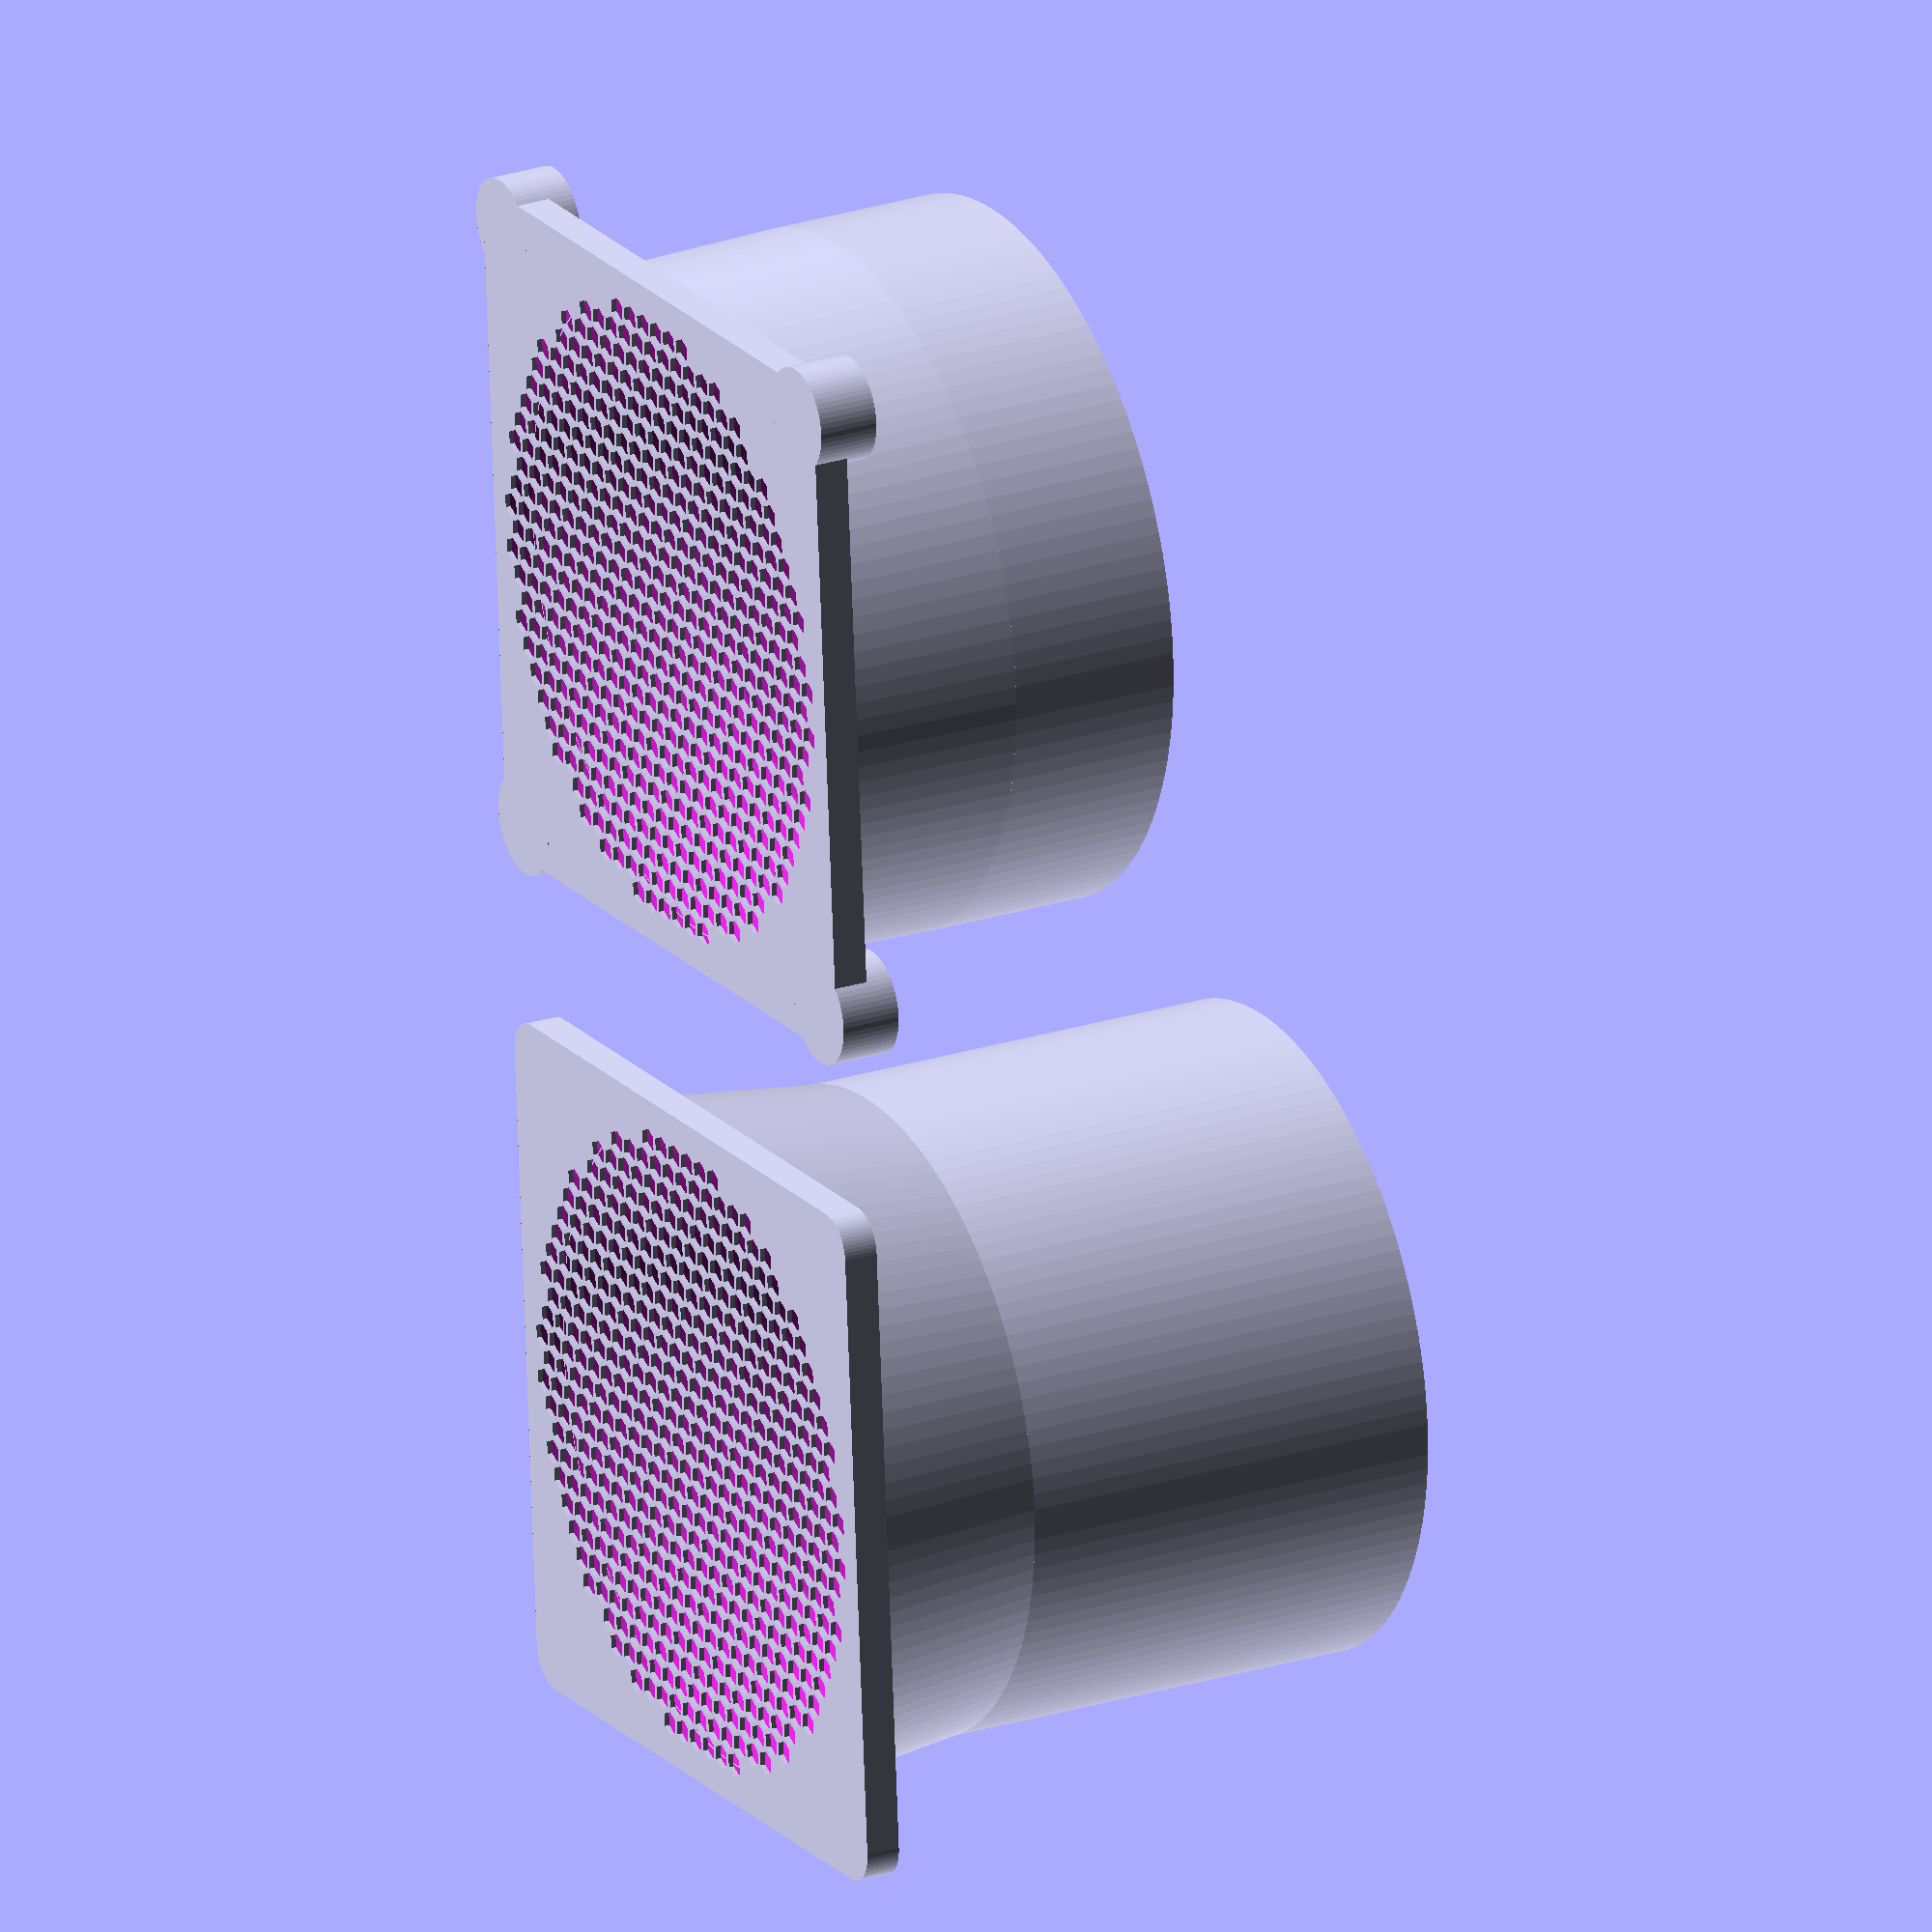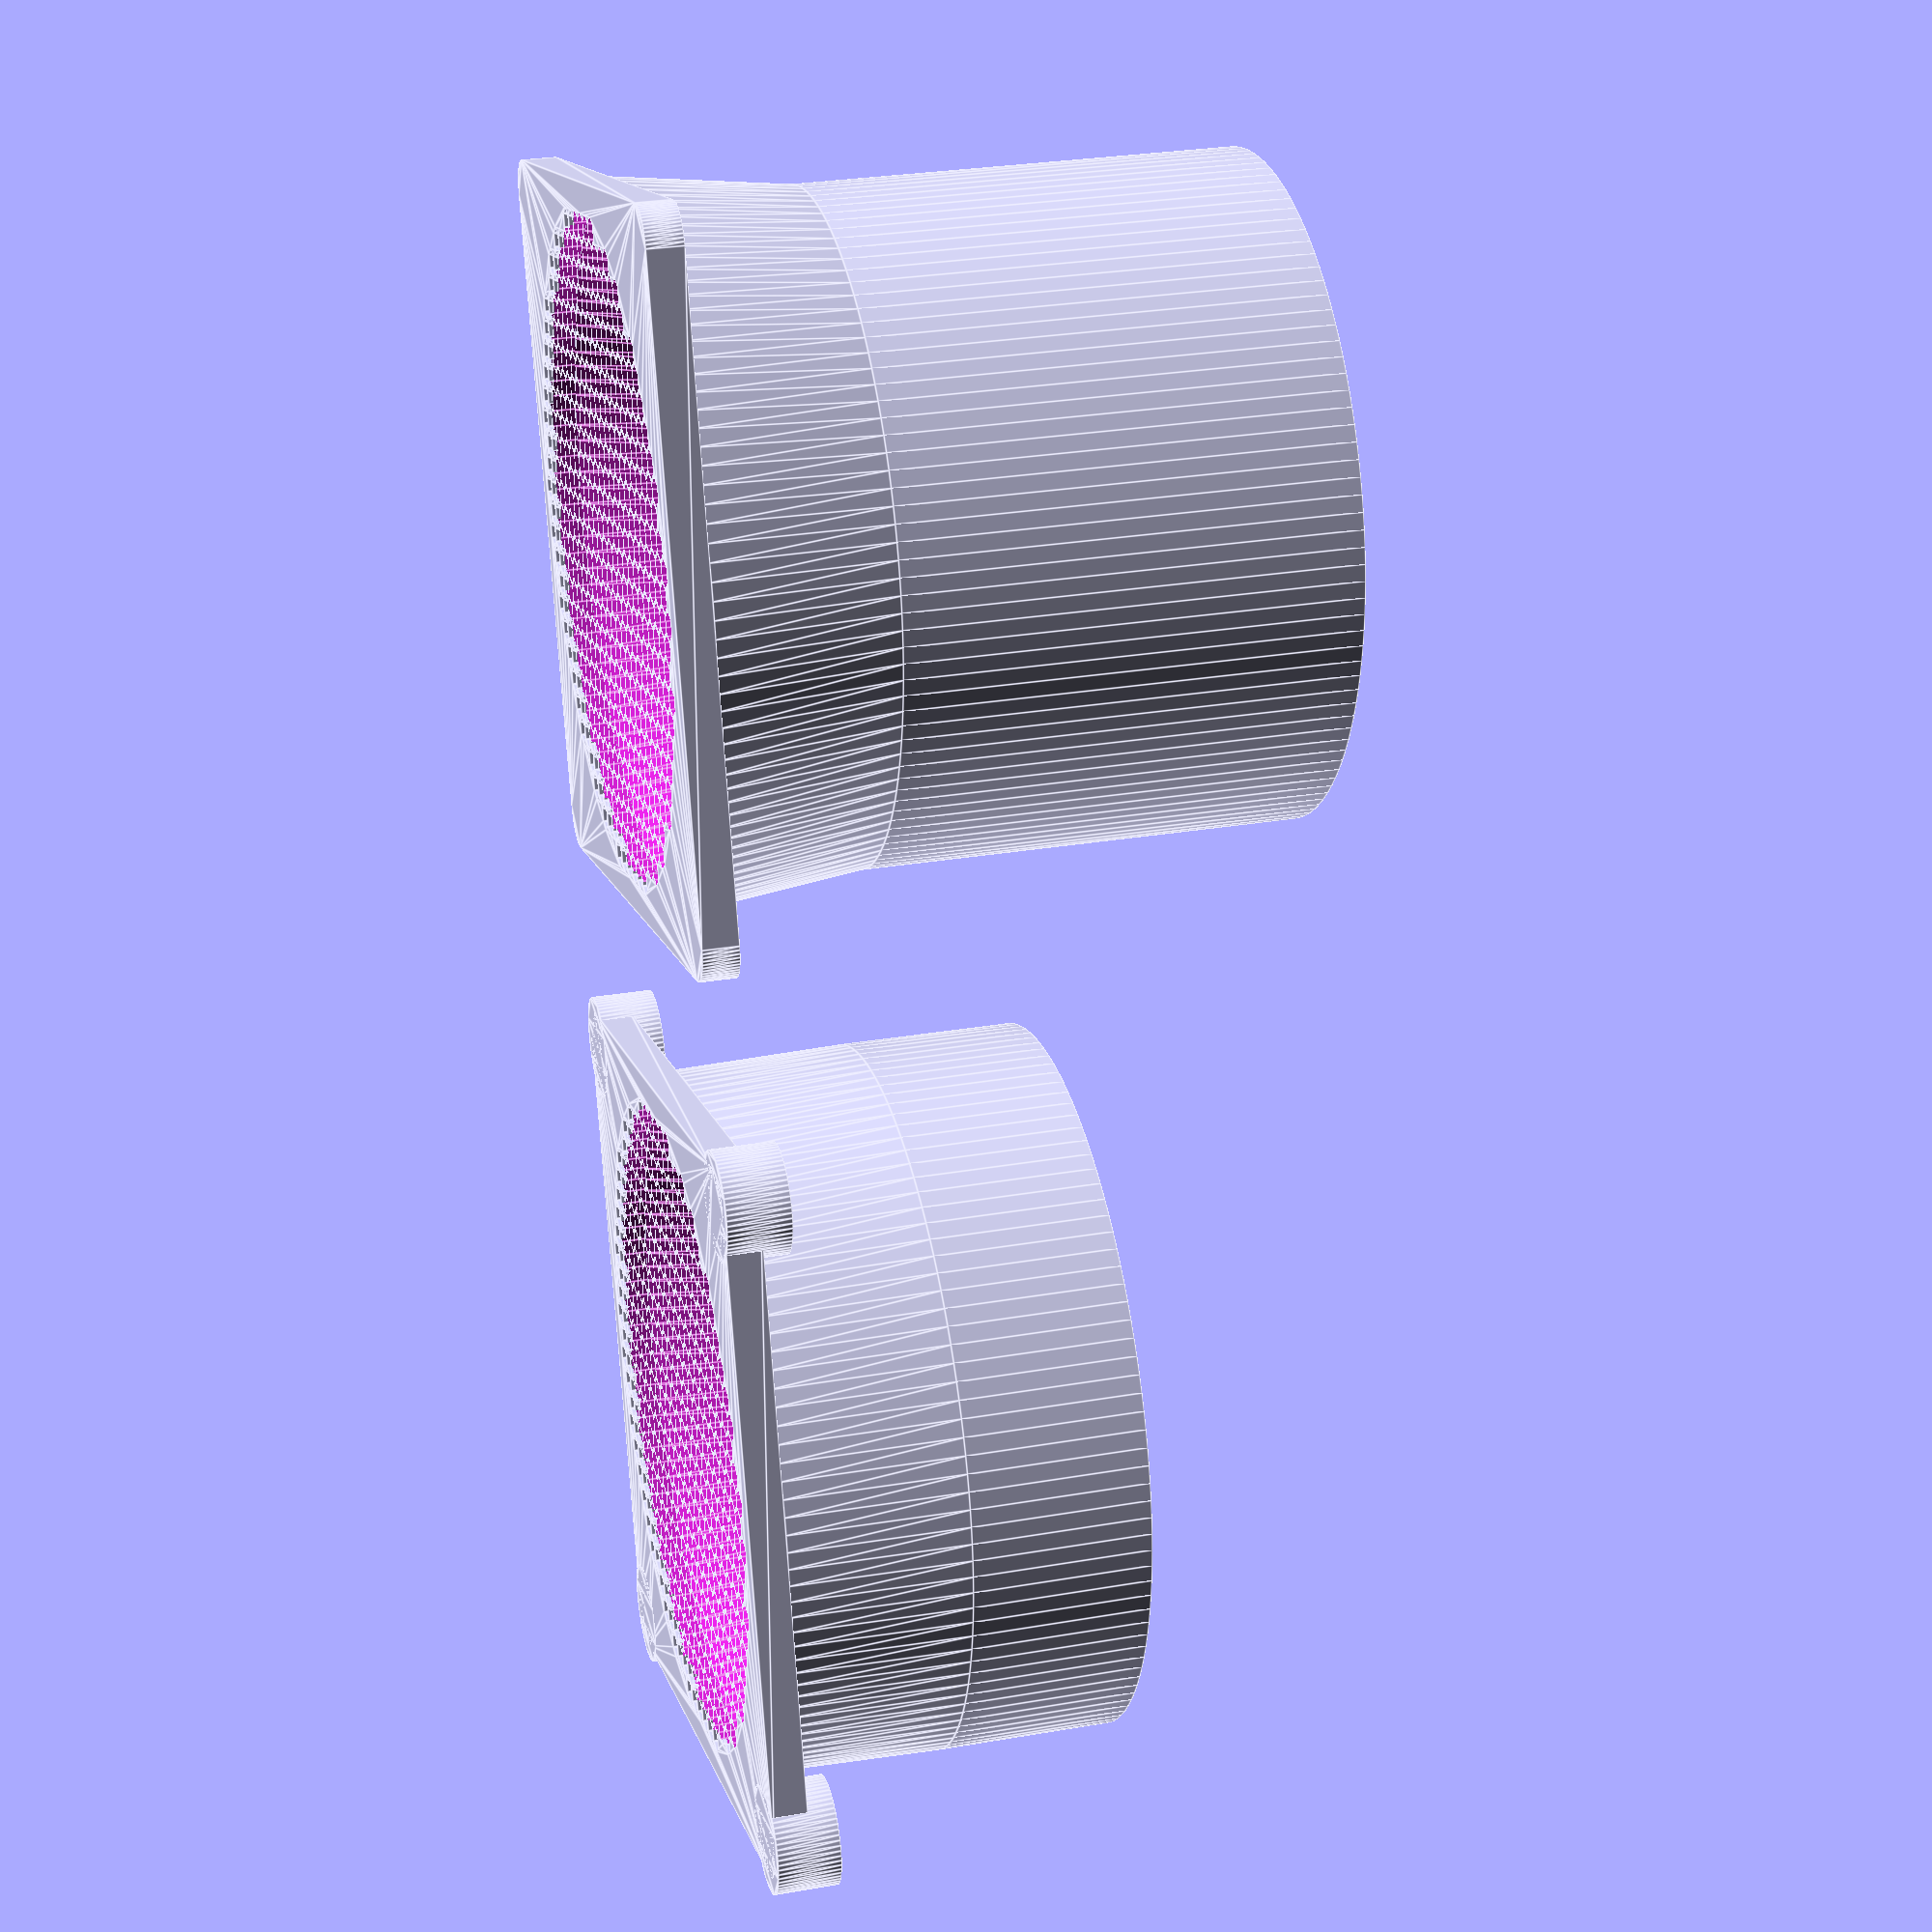
<openscad>
/*
 *  Parametric 3D printed vent adapter for regular computer fan.
 *  Copyright (C) 2019  Ivan Mironov <mironov.ivan@gmail.com>
 *
 *  This program is free software: you can redistribute it and/or modify
 *  it under the terms of the GNU General Public License as published by
 *  the Free Software Foundation, either version 3 of the License, or
 *  (at your option) any later version.
 *
 *  This program is distributed in the hope that it will be useful,
 *  but WITHOUT ANY WARRANTY; without even the implied warranty of
 *  MERCHANTABILITY or FITNESS FOR A PARTICULAR PURPOSE.  See the
 *  GNU General Public License for more details.
 *
 *  You should have received a copy of the GNU General Public License
 *  along with this program. If not, see <http://www.gnu.org/licenses/>.
 */

use <MCAD/nuts_and_bolts.scad>

WIDTH = 80.0;  // mm
SCREW_HOLE_DIST = 71.5;  // mm
SCREW = 4;
PLATE_THICKNESS = 4.0;  // mm
FAN_DIAM = 77.0;  // mm

ROUNDING_DIAM = WIDTH - SCREW_HOLE_DIST;

NET_HEIGHT = 0.6;  // mm
NET_HOLE_WIDTH = 3.0;  // mm
NET_HOLE_SPACING = 0.6;  // mm

PIPE_ADAPTER_HEIGHT = 20.0;  // mm
PIPE_BOTTOM_FITTING_HEIGHT = 20.0;  // mm
PIPE_TOP_FITTING_HEIGHT = 50.0;  // mm

PIPE_DIAM = 75.0;  // outer, mm
PIPE_WALL_THICKNESS = 3.0;  // mm

NUT_PLACE_HEIGHT = 3.0;  // mm
NUT_PLACE_DIAM = 12.0;  // mm

TOLERANCE = 0.1;  // mm

// Overlap, used for geometry subtraction.
OS = 1.0;  // mm
// Overlap, used for geometry addition.
OA = 0.01;  // mm


// Width is over the "x" axis.
module hex(width)
{
	circle(d=width, $fn=6);
}

// Depth is over the "y" axis.
function hex_depth(width) = sqrt(3.0) / 2.0 * width;

// Sum of 2D cubic coordinates.
function hex_cc_sum(a, b) = [a[0] + b[0], a[1] + b[1], a[2] + b[2]];

// All possible directions from "zero" hexagon in cubic 2D coordinates.
function hex_cc_direction(direction) = [
	[+1, -1,  0],
	[+1,  0, -1],
	[ 0, +1, -1],
	[-1, +1,  0],
	[-1,  0, +1],
	[ 0, -1, +1],
][direction];

// Neighbor of given hexagon in cubic 2D coordinates.
function hex_cc_neighbor(cc, direction) = hex_cc_sum(cc, hex_cc_direction(direction));

// Convert cubic 2D coordinates to [col, row] (even-col is without offset over "y" axis).
function hex_cc_to_off(cc) = [cc[0], cc[2] + (cc[0] - cc[0] % 2) / 2.0];

// Convert [col, row] (even-col) to normal [x, y] 2D coordinates.
function hex_off_to_xy(off, width) = [
	off[0] * width * 3.0 / 4.0,
	off[1] * hex_depth(width) + off[0] % 2 * hex_depth(width) / 2.0,
];

// Convert cubic 2D coordinates to normal [x, y] 2D coordinates.
function hex_cc_to_xy(cc, width) = hex_off_to_xy(hex_cc_to_off(cc), width);

function hex_cc_ring_tail(cur_ring, cur_direction_mul_radius, radius) =
	cur_direction_mul_radius < 6 * radius - 1 ?
		hex_cc_ring_tail(
			concat(
				[hex_cc_neighbor(
					cur_ring[0],
					floor(cur_direction_mul_radius / radius))],
				cur_ring),
			cur_direction_mul_radius + 1,
			radius) :
		cur_ring;

function hex_cc_ring(center_cc, radius) = hex_cc_ring_tail(
	[hex_cc_direction(4) * radius],
	0,
	radius);

function hex_cc_spiral_tail(cur_spiral, radius) =
	radius > 0 ?
		hex_cc_spiral_tail(
			concat(
				cur_spiral,
				hex_cc_ring(cur_spiral[0], radius)),
			radius - 1) :
		cur_spiral;

function hex_cc_spiral(center_cc, radius) = hex_cc_spiral_tail([center_cc], radius);

// TODO: Verify. Not sure about radius calculation.
function hex_circle(width, radius) = [
	for (i = hex_cc_spiral([0, 0, 0], ceil(radius / (width * 1.5) * 2)))
		let (xy = hex_cc_to_xy(i, width))
			if (norm(xy) < radius - width / 2.0) xy
];

function screw_hole_coords() = let(half_off = SCREW_HOLE_DIST / 2.0) [
	for (x_off = [-1.0, 1.0], y_off = [-1.0, 1.0])
		[x_off * half_off, y_off * half_off, 0.0]
];

module mounting_plate_2d()
{
	half_off = SCREW_HOLE_DIST / 2.0;
	full_hex_width = NET_HOLE_WIDTH + NET_HOLE_SPACING;

	difference() {
		hull() {
			for (i = screw_hole_coords()) {
				translate(i)
					circle(d=ROUNDING_DIAM, $fn=64);
			}
		}

		// Holes for airflow.
		for (xy = hex_circle(full_hex_width, FAN_DIAM / 2.0)) {
			translate([xy.x, xy.y])
				hex(NET_HOLE_WIDTH);
		}

		// Holes for screws.
		for (x_off = [-1.0, 1.0]) {
			for (y_off = [-1.0, 1.0]) {
				translate([x_off * half_off, y_off * half_off, 0.0])
					boltHole(size=SCREW, tolerance=TOLERANCE, proj=1, $fn=64);
			}
		}
	}
}

module pipe_adapter(is_top_part)
{
	fan_wall_thickness = (WIDTH - FAN_DIAM) / 2.0;
	bottom_outer_r = WIDTH / 2.0;
	bottom_inner_r = bottom_outer_r - fan_wall_thickness;
	top_outer_r = is_top_part ?
		PIPE_DIAM / 2.0 :
		PIPE_DIAM / 2.0 + PIPE_WALL_THICKNESS;
	top_inner_r = is_top_part ?
		PIPE_DIAM / 2.0 - PIPE_WALL_THICKNESS :
		PIPE_DIAM / 2.0;
	top_inner_detent = is_top_part ?
		0.0 :
		PIPE_WALL_THICKNESS;
	top_inner_tolerance = is_top_part ?
		0.0 :
		TOLERANCE;
	fitting_height = is_top_part ?
		PIPE_TOP_FITTING_HEIGHT :
		PIPE_BOTTOM_FITTING_HEIGHT;

	difference() {
		union() {
			cylinder(
				h=PIPE_ADAPTER_HEIGHT,
				r1=bottom_outer_r,
				r2=top_outer_r,
				$fn=128);
			translate([0.0, 0.0, PIPE_ADAPTER_HEIGHT - OA])
				cylinder(
					h=fitting_height + OA,
					r=top_outer_r,
					$fn=128);
		}

		translate([0.0, 0.0, -OS])
			cylinder(
				h=PIPE_ADAPTER_HEIGHT + OS,
				r1=bottom_inner_r,
				r2=top_inner_r - top_inner_detent,
				$fn=128);

		translate([0.0, 0.0, PIPE_ADAPTER_HEIGHT - OA])
			cylinder(
				h=fitting_height + OA + OS,
				r=top_inner_r + top_inner_tolerance,
				$fn=128);
	}
}

module nut_places()
{
	for (i = screw_hole_coords()) {
		translate(i) {
			difference() {
				linear_extrude(height=PLATE_THICKNESS + NUT_PLACE_HEIGHT)
					circle(
						d=NUT_PLACE_DIAM,
						$fn=64);

				translate([0.0, 0.0, PLATE_THICKNESS - OA])
					linear_extrude(height=NUT_PLACE_HEIGHT + OS + OA)
						nutHole(
							size=SCREW,
							tolerance=TOLERANCE,
							proj=1);
				translate([0.0, 0.0, -OS])
					linear_extrude(height=PLATE_THICKNESS + OS * 2.0)
						scale([1.0 + OA, 1.0 + OA, 1.0])
							boltHole(
								size=SCREW,
								tolerance=TOLERANCE,
								proj=1,
								$fn=64);
			}
		}
	}
}

module fan_mount(is_top_part)
{
	difference() {
		linear_extrude(height=PLATE_THICKNESS, convexity=2)
			mounting_plate_2d();
		translate([0.0, 0.0, NET_HEIGHT])
			cylinder(
				h=PLATE_THICKNESS - NET_HEIGHT + OS,
				d=FAN_DIAM,
				$fn=128);
	}

	translate([0.0, 0.0, PLATE_THICKNESS - OA])
		pipe_adapter(is_top_part);

	// Places for nuts.
	if (!is_top_part) {
		nut_places();
	}
}

translate([-WIDTH / 2.0 - 10.0, 0.0, 0.0])
	fan_mount(true);
translate([WIDTH / 2.0 + 10.0, 0.0, 0.0])
	fan_mount(false);

</openscad>
<views>
elev=155.5 azim=94.3 roll=297.8 proj=o view=wireframe
elev=151.7 azim=284.9 roll=284.6 proj=p view=edges
</views>
